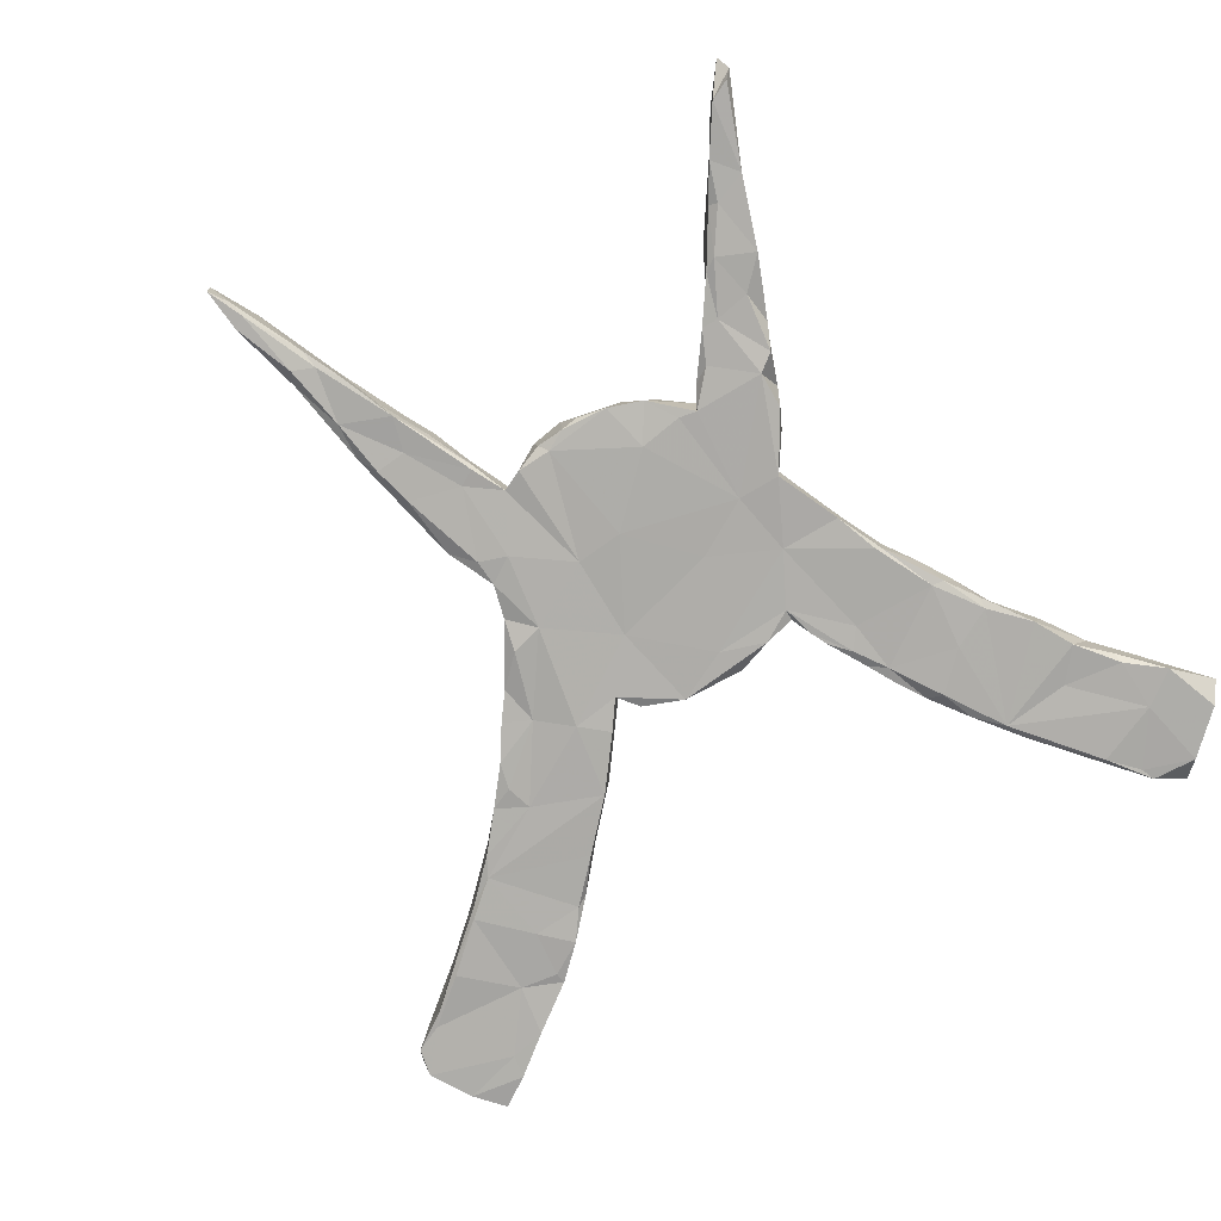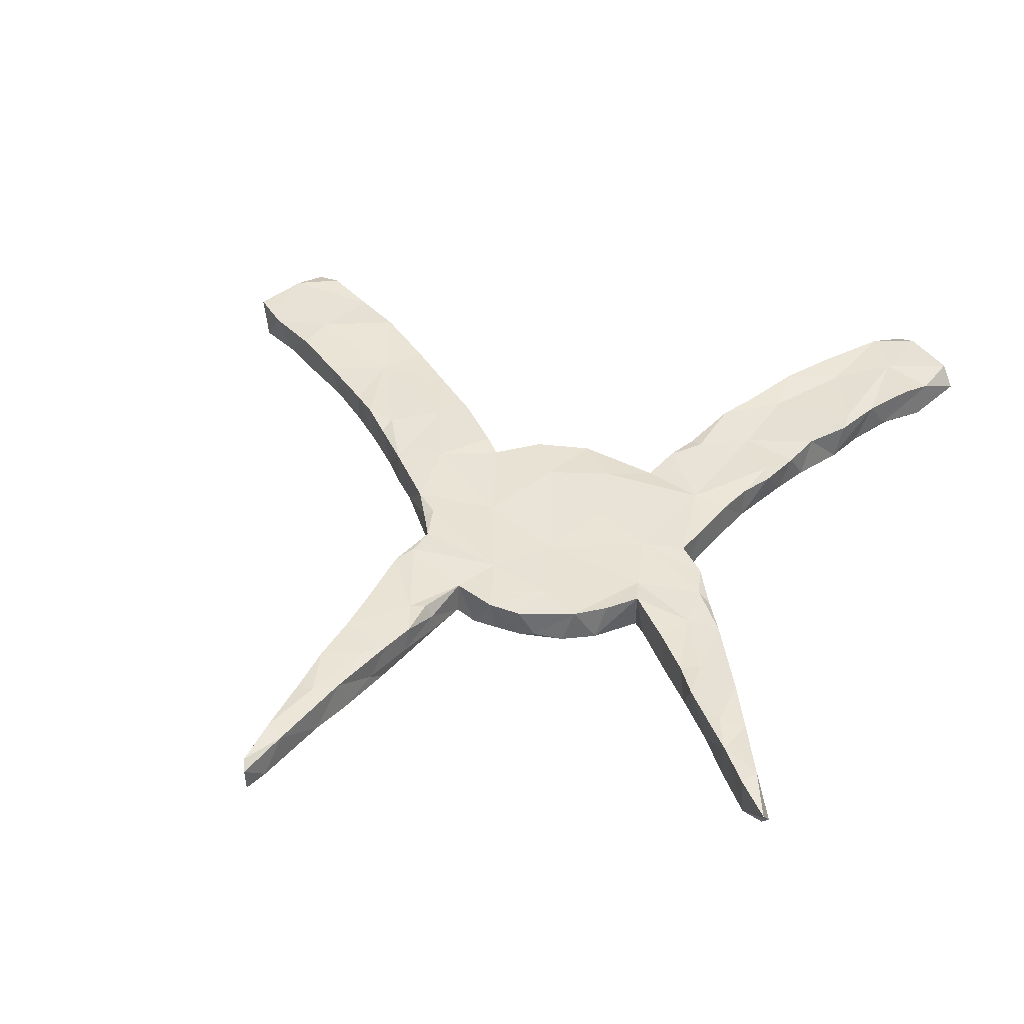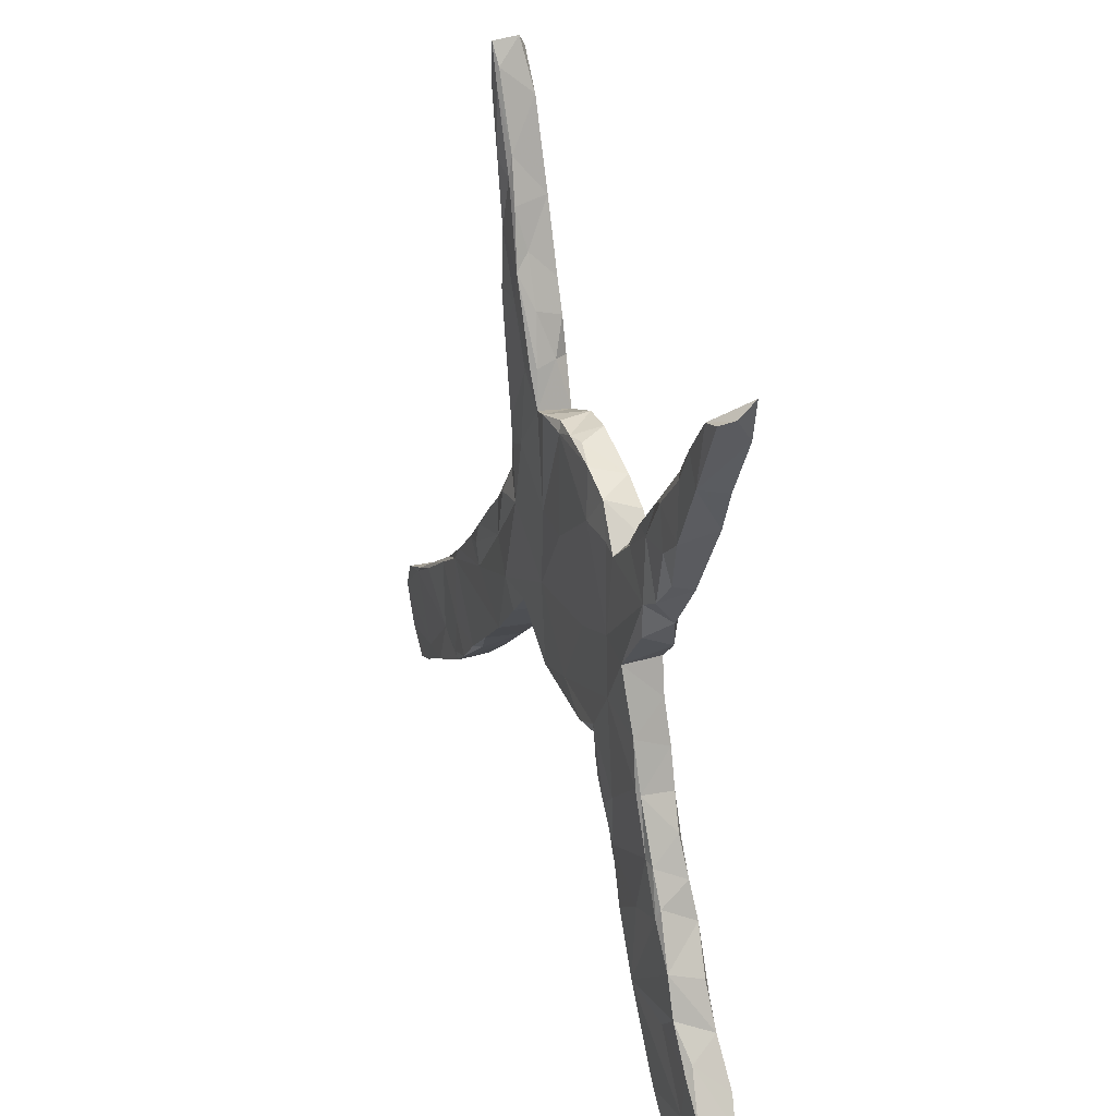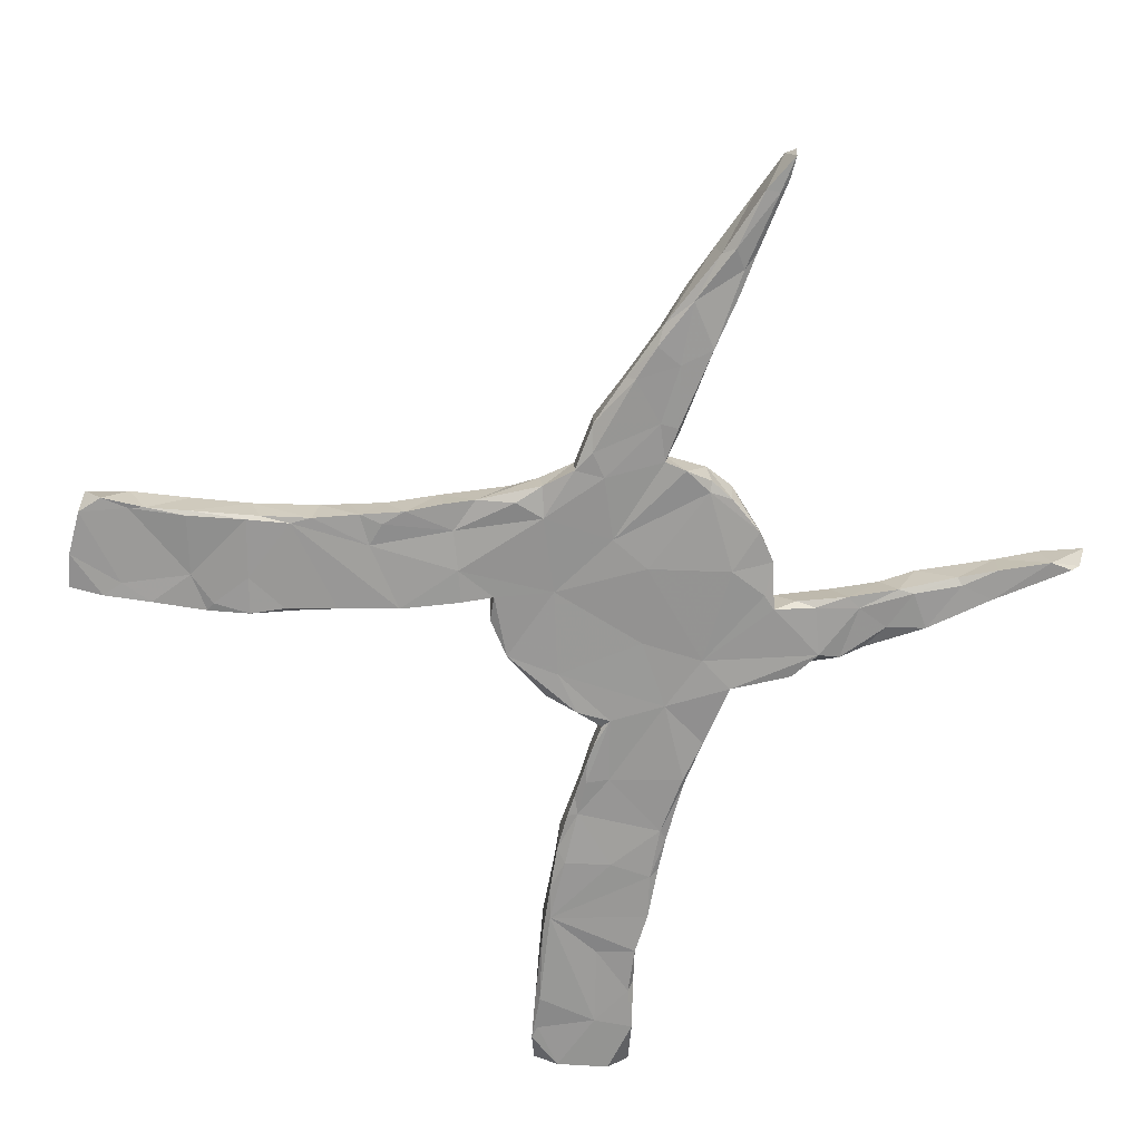
<metadata>
{"format":"obj","ext":"obj","renderer":"f3d","projection":"perspective","resolution":1024,"background":"white","views":[{"elev":-77.4,"azim":-143.4,"up":"+Z"},{"elev":41.1,"azim":-160.5,"up":"+Z"},{"elev":31.4,"azim":-111.0,"up":"+Y"},{"elev":-68.3,"azim":139.4,"up":"+Z"}]}
</metadata>
<code>
v 0.729 -0.2989 0.02983
v 0.763 -0.318 -0.02322
v 0.7762 -0.3613 -0.02492
v 0.7852 -0.3469 0.03069
v 0.749 -0.3418 0.03261
v 0.6975 -0.2839 -0.02385
v 0.7129 -0.4809 0.02236
v 0.7388 -0.4278 0.03605
v 0.7091 -0.4804 -0.02225
v 0.7432 -0.4314 -0.02494
v 0.6276 -0.3086 0.03724
v 0.6387 -0.2412 -0.02313
v 0.7178 -0.3032 -0.02268
v 0.6562 -0.453 -0.0272
v 0.5824 -0.4117 0.03261
v 0.667 -0.4613 0.03688
v 0.6467 -0.4164 -0.02542
v 0.561 -0.1838 0.03192
v 0.643 -0.2433 0.03571
v 0.638 -0.2499 -0.02836
v 0.5877 -0.4103 -0.02672
v 0.5675 -0.3307 -0.0222
v 0.5442 -0.174 -0.01974
v 0.5066 -0.3638 -0.02116
v 0.5583 -0.1915 -0.02643
v 0.5073 -0.3456 -0.02423
v 0.5056 -0.3614 0.03614
v 0.4723 -0.1127 0.0328
v 0.4633 -0.2232 0.02957
v 0.4919 -0.2709 -0.0269
v 0.4983 -0.1502 -0.02454
v 0.4499 -0.3189 -0.02843
v 0.3743 -0.09558 -0.02421
v 0.4774 -0.1194 -0.02431
v 0.3922 -0.0368 0.0291
v 0.4212 -0.0643 -0.02226
v 0.4352 -0.07983 0.03577
v 0.4091 -0.2841 0.03318
v 0.3915 -0.2678 -0.01526
v 0.384 -0.06654 0.03468
v 0.3679 -0.01034 -0.02602
v 0.4109 -0.2749 -0.02523
v 0.3437 -0.2171 -0.02694
v 0.3823 -0.05215 -0.02617
v 0.327 0.04059 -0.02211
v 0.3352 -0.2177 0.03495
v 0.332 0.03096 0.03386
v 0.3054 -0.119 0.03482
v 0.2557 0.0008508 0.03674
v 0.2912 0.07939 -0.01923
v 0.2572 -0.1491 0.03595
v 0.285 0.01439 -0.02189
v 0.2837 0.8304 0.02875
v 0.2525 0.12 0.03439
v 0.2753 0.7526 0.03491
v 0.2773 0.7746 -0.02469
v 0.2768 0.8454 -0.02393
v 0.2664 0.6463 0.03145
v 0.2764 0.8484 0.01787
v 0.2603 0.6514 -0.01793
v 0.2658 -0.1493 -0.02963
v 0.2527 0.5057 -0.01732
v 0.2592 0.8109 -0.01967
v 0.2568 0.7853 -0.02457
v 0.258 0.5699 0.03582
v 0.2424 0.5664 -0.02327
v 0.24 0.121 -0.02954
v 0.2496 0.6748 -0.02762
v 0.2381 0.473 -0.02728
v 0.2443 0.4882 0.03641
v 0.2456 0.7688 0.03048
v 0.2391 0.6524 0.03455
v 0.2414 0.3986 -0.01613
v 0.2269 0.1644 0.0267
v 0.2357 0.4002 0.03445
v 0.2307 0.3054 -0.01824
v 0.1921 0.5428 0.03504
v 0.2348 -0.03352 -0.02854
v 0.2182 0.6896 -0.01631
v 0.2285 0.3033 0.03301
v 0.223 0.1707 -0.01984
v 0.1982 0.2205 0.0344
v 0.2161 0.6565 -0.02235
v 0.2288 0.4081 -0.02709
v 0.2024 0.6293 0.03296
v 0.2022 0.2256 -0.02577
v 0.2117 0.157 0.03468
v 0.1871 0.129 -0.02752
v 0.1949 -0.07385 -0.02942
v 0.2003 0.2686 -0.02812
v 0.1938 0.6205 -0.02157
v 0.1874 -0.07339 0.03657
v 0.1582 -0.032 -0.02547
v 0.1758 0.5551 -0.008324
v 0.2068 0.2691 0.03652
v 0.1611 0.5151 0.03219
v 0.1356 -0.06969 -0.01914
v 0.1479 0.3773 -0.02456
v 0.1587 0.4068 0.03307
v 0.1665 0.528 -0.02922
v 0.1884 0.4722 -0.02539
v 0.1434 0.4728 -0.007967
v 0.1568 0.2485 -0.0282
v 0.1401 0.4624 0.03206
v 0.1604 -0.04382 0.03239
v 0.1205 0.3905 -0.02649
v 0.1327 0.4 0.03545
v 0.09864 0.3327 -0.02336
v 0.1157 0.3921 -0.01738
v 0.1206 0.4018 0.01454
v 0.09007 -0.09139 0.03496
v 0.07439 0.1745 -0.0242
v 0.09794 0.3267 0.03036
v 0.06281 0.3454 -0.02791
v 0.07213 -0.1016 -0.02225
v 0.04186 -0.01912 0.03585
v 0.04837 -0.1048 -0.008255
v -0.0628 -0.04998 0.03607
v -0.02635 -0.1191 -0.009217
v -0.02432 0.1732 0.02954
v 0.007459 0.3415 -0.02373
v 0.05498 0.2594 0.03509
v 0.08714 0.03919 -0.02209
v 0.01711 0.3572 -0.01829
v 0.02677 0.358 0.03317
v -0.002562 0.1734 -0.02726
v -0.02724 0.3609 0.03222
v -0.02869 0.356 -0.0214
v -0.07927 0.0606 0.03523
v 0.0008548 -0.1162 0.02954
v -0.05493 0.3564 -0.01277
v -0.0515 0.294 0.0334
v -0.1336 -0.0861 0.02955
v -0.08539 -0.1022 -0.0272
v -0.1124 0.2615 -0.02857
v -0.086 0.06527 -0.02299
v -0.01457 -0.07088 -0.02358
v -0.1021 0.3425 -0.02229
v -0.1572 -0.1488 0.03471
v -0.1356 -0.09671 -0.02116
v -0.1807 0.1152 0.03378
v -0.1202 0.3302 0.03312
v -0.1386 -0.07789 -0.02567
v -0.148 -0.1327 -0.025
v -0.1551 0.3175 -0.02057
v -0.1588 -0.1615 -0.02538
v -0.1836 0.1075 -0.0243
v -0.1872 -0.2277 -0.01917
v -0.1827 0.2647 -0.02661
v -0.169 0.299 0.03518
v -0.2332 -0.04609 0.03425
v -0.1815 -0.2073 0.02743
v -0.2008 -0.1957 0.03331
v -0.1838 -0.194 -0.02595
v -0.2028 -0.2656 -0.01912
v -0.211 -0.164 -0.02356
v -0.2202 -0.3059 0.03306
v -0.2113 0.2564 -0.02728
v -0.1914 0.003116 -0.02489
v -0.2317 -0.3264 -0.0175
v -0.2824 -0.2424 0.03021
v -0.2131 0.2587 0.03594
v -0.2132 -0.2501 -0.02248
v -0.2522 0.102 0.03496
v -0.2342 0.2888 -0.01289
v -0.2876 -0.007631 -0.02334
v -0.2539 -0.3596 0.0335
v -0.2634 0.3039 -0.02421
v -0.2941 -0.04148 0.03066
v -0.2526 0.1008 -0.02943
v -0.2705 0.0422 0.03085
v -0.2964 0.1465 0.03212
v -0.3112 -0.3727 0.03066
v -0.2715 -0.392 -0.02289
v -0.2922 0.3537 -0.02216
v -0.2001 0.2133 0.03004
v -0.3111 -0.4588 0.03742
v -0.2931 -0.02979 0.03352
v -0.3062 -0.07997 -0.02708
v -0.2774 0.33 0.03344
v -0.315 -0.08855 -0.0219
v -0.3194 -0.4684 -0.02196
v -0.3117 0.2774 0.03143
v -0.3241 0.2445 -0.02864
v -0.2571 -0.3354 -0.02827
v -0.3104 0.2022 0.03129
v -0.3319 0.3952 0.03201
v -0.3433 -0.1813 -0.02456
v -0.3158 -0.09268 0.03146
v -0.3192 0.3507 -0.02402
v -0.3464 -0.1475 0.02601
v -0.337 -0.1667 0.03455
v -0.3203 -0.2862 -0.02821
v -0.3168 0.1848 -0.02599
v -0.3315 0.2077 0.01718
v -0.4001 -0.2715 0.03696
v -0.3672 0.2795 0.03091
v -0.3552 0.2629 -0.02238
v -0.3621 -0.1872 -0.0209
v -0.3895 -0.57 -0.01807
v -0.376 -0.2114 0.03096
v -0.3887 -0.2603 -0.02641
v -0.3466 0.4174 -0.02168
v -0.4018 -0.5737 -0.02872
v -0.3772 0.3551 -0.02342
v -0.3653 0.4479 0.03655
v -0.3671 -0.5373 0.03552
v -0.3082 -0.4354 -0.02818
v -0.3914 -0.241 -0.01959
v -0.3699 0.4298 -0.0263
v -0.3775 0.3005 -0.00961
v -0.363 0.3819 0.03312
v -0.4383 -0.3235 -0.02678
v -0.4081 0.4964 -0.01625
v -0.417 -0.436 -0.02429
v -0.4221 0.4917 -0.02328
v -0.4271 0.492 0.03767
v -0.4277 0.3971 -0.02614
v -0.3966 -0.492 0.02992
v -0.4479 -0.3415 0.0293
v -0.4177 0.5104 0.03456
v -0.4487 -0.3758 0.0365
v -0.4335 0.4109 0.03514
v -0.444 -0.6378 0.03034
v -0.4492 0.5505 -0.02232
v -0.4524 0.5516 0.03408
v -0.4448 -0.6469 -0.02241
v -0.466 -0.3888 -0.02813
v -0.487 -0.6905 0.0101
v -0.4859 -0.4139 0.0326
v -0.509 -0.4421 -0.01506
v -0.4879 -0.5603 0.03314
v -0.5157 -0.6581 -0.02548
v -0.5109 -0.4589 -0.02643
v -0.471 0.4873 0.02984
v -0.5048 -0.5438 -0.02799
v -0.4387 -0.6237 -0.02331
v -0.4778 0.507 -0.02407
v -0.5396 -0.4858 0.03648
v -0.5187 -0.6579 0.03457
v -0.5047 0.6185 -0.02686
v -0.4969 0.6097 0.0318
v -0.5155 0.5856 0.03388
v -0.5398 0.6311 -0.02645
v -0.5938 -0.5931 0.03737
v -0.5532 0.6417 -0.005452
v -0.5478 0.664 0.02401
v -0.572 -0.5279 0.02867
v -0.5646 -0.5103 -0.02781
v -0.5882 -0.6034 -0.02572
v -0.615 -0.5776 0.001742
v 0.1122 0.1114 0.03304
f 113 108 114
f 62 65 70
f 73 70 75
f 82 81 86
f 74 50 81
f 45 50 47
f 35 41 47
f 32 38 39
f 1 2 6
f 10 8 7
f 127 128 131
f 129 120 141
f 125 128 127
f 132 125 127
f 144 139 146
f 144 140 139
f 133 139 140
f 120 122 132
f 122 125 132
f 119 133 134
f 116 120 129
f 122 113 125
f 113 114 125
f 119 130 133
f 130 118 133
f 118 116 129
f 252 120 116
f 205 198 211
f 122 95 113
f 110 108 113
f 107 110 113
f 109 108 110
f 110 102 109
f 104 102 110
f 104 110 107
f 99 104 107
f 104 96 102
f 96 104 99
f 96 94 102
f 96 85 94
f 77 85 96
f 72 85 77
f 85 71 79
f 72 71 85
f 55 71 72
f 55 53 71
f 59 63 71
f 59 71 53
f 49 252 105
f 252 122 120
f 113 99 107
f 70 96 99
f 65 58 72
f 58 55 72
f 60 55 58
f 53 55 56
f 116 118 130
f 111 116 130
f 117 111 130
f 87 122 252
f 87 82 122
f 95 99 113
f 75 70 99
f 70 77 96
f 70 65 77
f 77 65 72
f 58 65 62
f 80 99 95
f 80 75 99
f 73 75 80
f 111 105 116
f 97 105 111
f 116 105 252
f 54 87 252
f 80 95 82
f 86 80 82
f 76 80 86
f 92 49 105
f 49 54 252
f 74 81 82
f 87 74 82
f 54 74 87
f 54 50 74
f 49 47 54
f 47 50 54
f 61 51 92
f 48 92 51
f 48 49 92
f 48 47 49
f 40 47 48
f 51 46 48
f 61 46 51
f 40 35 47
f 29 40 48
f 35 36 41
f 46 29 48
f 37 40 29
f 37 35 40
f 38 46 39
f 38 29 46
f 29 28 37
f 37 36 35
f 37 28 36
f 18 28 29
f 27 38 32
f 27 29 38
f 27 11 29
f 15 27 24
f 15 11 27
f 11 18 29
f 11 19 18
f 19 12 18
f 1 19 11
f 1 6 19
f 21 16 15
f 8 11 15
f 16 8 15
f 8 5 11
f 5 1 11
f 7 8 16
f 4 5 8
f 10 4 8
f 5 4 1
f 1 4 2
f 143 156 159
f 143 144 154
f 156 143 154
f 156 154 163
f 148 155 163
f 148 152 155
f 154 148 163
f 155 160 163
f 160 155 157
f 163 160 185
f 160 174 185
f 128 138 131
f 128 121 138
f 147 136 159
f 163 185 193
f 185 208 193
f 185 174 208
f 174 182 208
f 208 182 204
f 182 177 207
f 182 200 204
f 121 135 138
f 135 147 149
f 159 156 179
f 156 163 188
f 188 163 193
f 182 207 200
f 200 227 204
f 145 138 135
f 135 149 145
f 147 159 170
f 179 156 188
f 202 193 208
f 208 204 236
f 236 204 237
f 204 227 237
f 233 227 229
f 150 142 145
f 145 149 158
f 150 145 162
f 162 145 158
f 149 147 158
f 158 147 184
f 147 170 184
f 164 170 171
f 170 159 166
f 171 170 166
f 171 166 178
f 166 159 179
f 166 179 181
f 179 188 181
f 199 181 188
f 188 193 202
f 199 188 202
f 202 208 213
f 208 215 228
f 215 208 236
f 237 227 233
f 233 229 240
f 162 158 165
f 165 158 168
f 199 202 209
f 201 199 209
f 209 202 213
f 208 228 213
f 228 215 234
f 215 236 234
f 236 237 233
f 165 168 175
f 168 158 184
f 184 170 194
f 170 172 194
f 220 213 230
f 213 228 230
f 230 228 231
f 231 228 234
f 234 236 249
f 250 233 245
f 236 233 250
f 175 168 190
f 168 184 190
f 231 234 249
f 231 249 248
f 236 250 249
f 245 251 250
f 184 198 190
f 190 198 205
f 184 194 195
f 184 195 198
f 251 248 249
f 251 249 250
f 187 175 203
f 203 175 190
f 203 190 210
f 210 190 205
f 205 211 218
f 214 203 210
f 206 203 214
f 187 203 206
f 211 197 223
f 218 211 223
f 214 210 216
f 210 205 218
f 210 218 216
f 206 214 221
f 225 214 216
f 214 225 226
f 218 223 238
f 216 218 238
f 226 225 241
f 225 238 241
f 225 216 238
f 244 241 238
f 238 246 244
f 242 241 247
f 241 244 246
f 82 95 122
f 25 20 22
f 21 15 24
f 22 21 24
f 26 22 24
f 30 22 26
f 23 25 31
f 25 22 30
f 25 30 31
f 30 26 32
f 26 24 32
f 32 24 27
f 18 23 34
f 23 31 34
f 18 34 28
f 30 42 31
f 30 32 42
f 34 31 33
f 32 39 42
f 28 34 36
f 34 33 36
f 31 42 43
f 36 33 44
f 42 39 43
f 41 36 44
f 33 31 61
f 31 43 61
f 43 46 61
f 43 39 46
f 41 44 52
f 52 44 33
f 47 41 45
f 45 41 52
f 52 33 78
f 33 61 78
f 50 45 52
f 89 78 61
f 50 52 67
f 61 92 89
f 81 50 67
f 67 52 88
f 88 52 78
f 78 89 93
f 93 89 92
f 81 67 88
f 88 78 123
f 78 93 123
f 92 105 93
f 93 105 97
f 76 73 80
f 76 86 90
f 81 88 86
f 93 97 115
f 115 97 111
f 123 93 115
f 62 70 73
f 73 84 69
f 62 73 69
f 69 84 101
f 73 76 84
f 84 76 90
f 90 86 103
f 86 88 103
f 103 88 112
f 137 123 115
f 111 117 115
f 60 58 62
f 60 62 66
f 62 69 66
f 66 69 101
f 101 84 98
f 98 84 90
f 90 103 98
f 112 88 123
f 115 117 119
f 119 117 130
f 56 55 60
f 56 68 64
f 60 66 68
f 68 66 83
f 83 66 100
f 66 101 100
f 101 98 106
f 98 103 108
f 108 103 112
f 112 123 126
f 123 137 136
f 115 119 134
f 137 115 134
f 57 53 56
f 53 57 59
f 59 57 63
f 57 56 64
f 57 64 63
f 63 64 79
f 71 63 79
f 64 68 83
f 79 83 91
f 91 85 79
f 79 64 83
f 91 83 100
f 91 94 85
f 91 100 94
f 102 94 100
f 102 100 109
f 100 106 109
f 109 106 108
f 106 98 108
f 114 108 112
f 114 112 121
f 112 126 121
f 123 136 126
f 137 134 143
f 241 246 247
f 114 121 124
f 125 114 124
f 136 137 159
f 134 133 140
f 143 134 140
f 137 143 159
f 128 125 124
f 124 121 128
f 126 135 121
f 126 136 147
f 140 144 143
f 146 139 152
f 144 146 154
f 146 148 154
f 146 152 148
f 126 147 135
f 133 118 151
f 139 133 151
f 139 151 153
f 153 152 139
f 152 153 157
f 155 152 157
f 157 153 161
f 160 157 167
f 238 243 246
f 195 197 198
f 180 175 187
f 239 231 248
f 165 175 180
f 191 199 201
f 178 166 181
f 227 224 229
f 142 138 145
f 200 224 227
f 200 207 224
f 142 131 138
f 182 174 177
f 160 167 174
f 12 20 25
f 23 12 25
f 12 23 18
f 22 17 21
f 6 20 12
f 6 12 19
f 17 14 21
f 14 16 21
f 22 13 17
f 20 13 22
f 6 13 20
f 17 10 14
f 9 7 16
f 10 9 14
f 9 16 14
f 17 3 10
f 13 3 17
f 6 2 13
f 2 3 13
f 10 7 9
f 3 4 10
f 4 3 2
f 246 243 247
f 242 247 243
f 238 235 243
f 235 226 243
f 243 226 242
f 242 226 241
f 223 235 238
f 217 226 235
f 221 226 217
f 212 217 223
f 223 217 235
f 221 214 226
f 223 197 212
f 206 217 212
f 206 221 217
f 212 187 206
f 212 197 183
f 198 197 211
f 183 187 212
f 180 187 183
f 245 248 251
f 232 248 245
f 230 231 239
f 195 186 197
f 186 183 197
f 162 180 183
f 233 240 245
f 232 239 248
f 232 230 239
f 222 220 230
f 172 195 194
f 172 186 195
f 176 183 186
f 162 165 180
f 240 232 245
f 232 222 230
f 220 196 213
f 222 196 220
f 196 209 213
f 201 209 196
f 192 191 201
f 172 141 186
f 170 164 172
f 164 141 172
f 141 176 186
f 176 162 183
f 224 232 240
f 219 222 232
f 196 161 201
f 161 192 201
f 191 181 199
f 189 181 191
f 192 189 191
f 192 169 189
f 189 178 181
f 169 178 189
f 169 171 178
f 151 171 169
f 151 164 171
f 176 150 162
f 229 224 240
f 224 219 232
f 219 173 222
f 173 196 222
f 173 161 196
f 161 151 192
f 151 169 192
f 141 164 151
f 176 142 150
f 224 207 219
f 207 177 219
f 177 173 219
f 151 129 141
f 132 142 176
f 167 173 177
f 157 161 173
f 153 151 161
f 118 129 151
f 141 120 176
f 120 132 176
f 132 127 142
f 131 142 127
f 174 167 177
f 167 157 173
f 56 60 68
f 100 101 106

</code>
